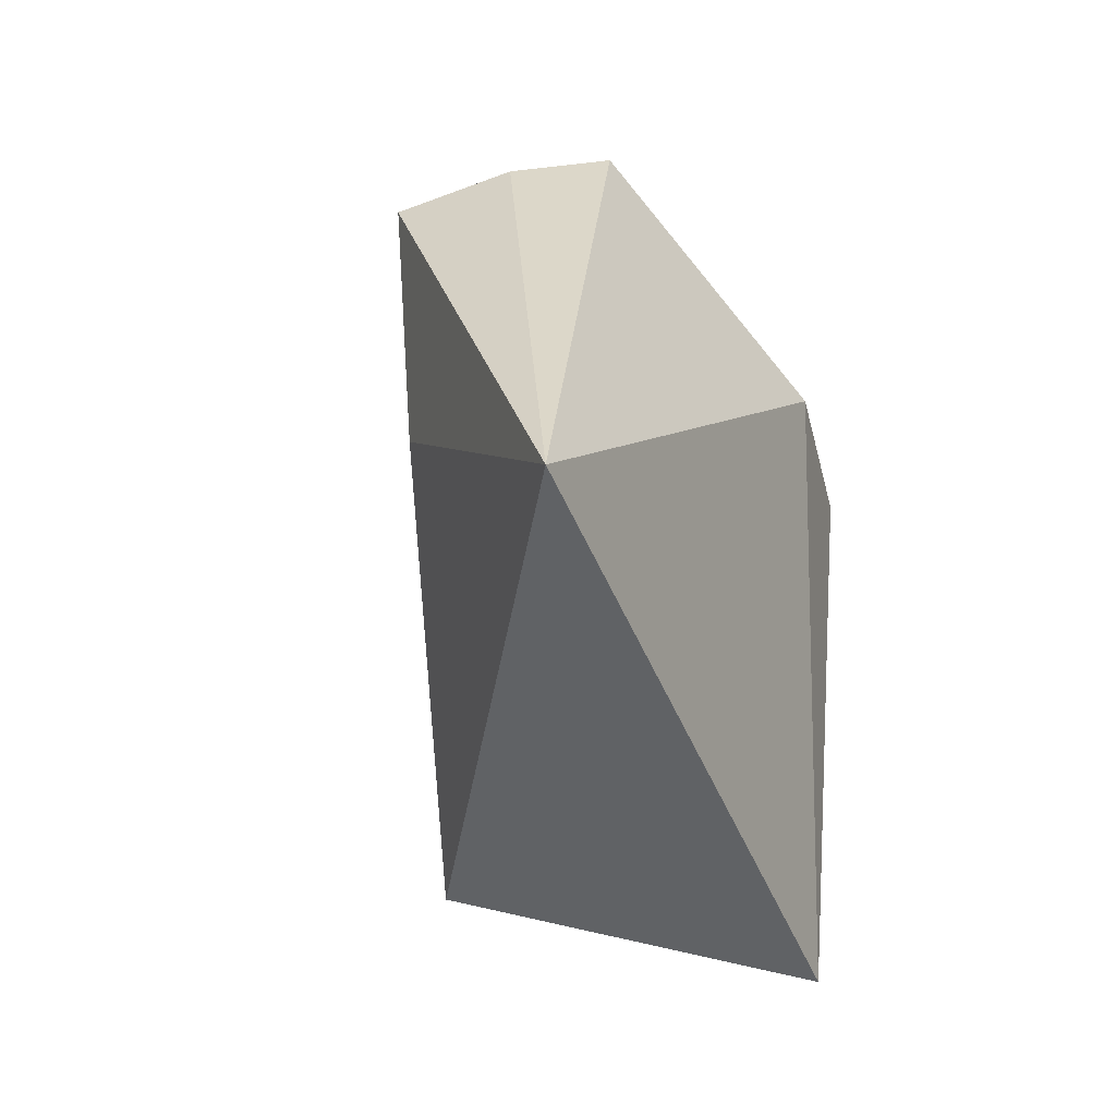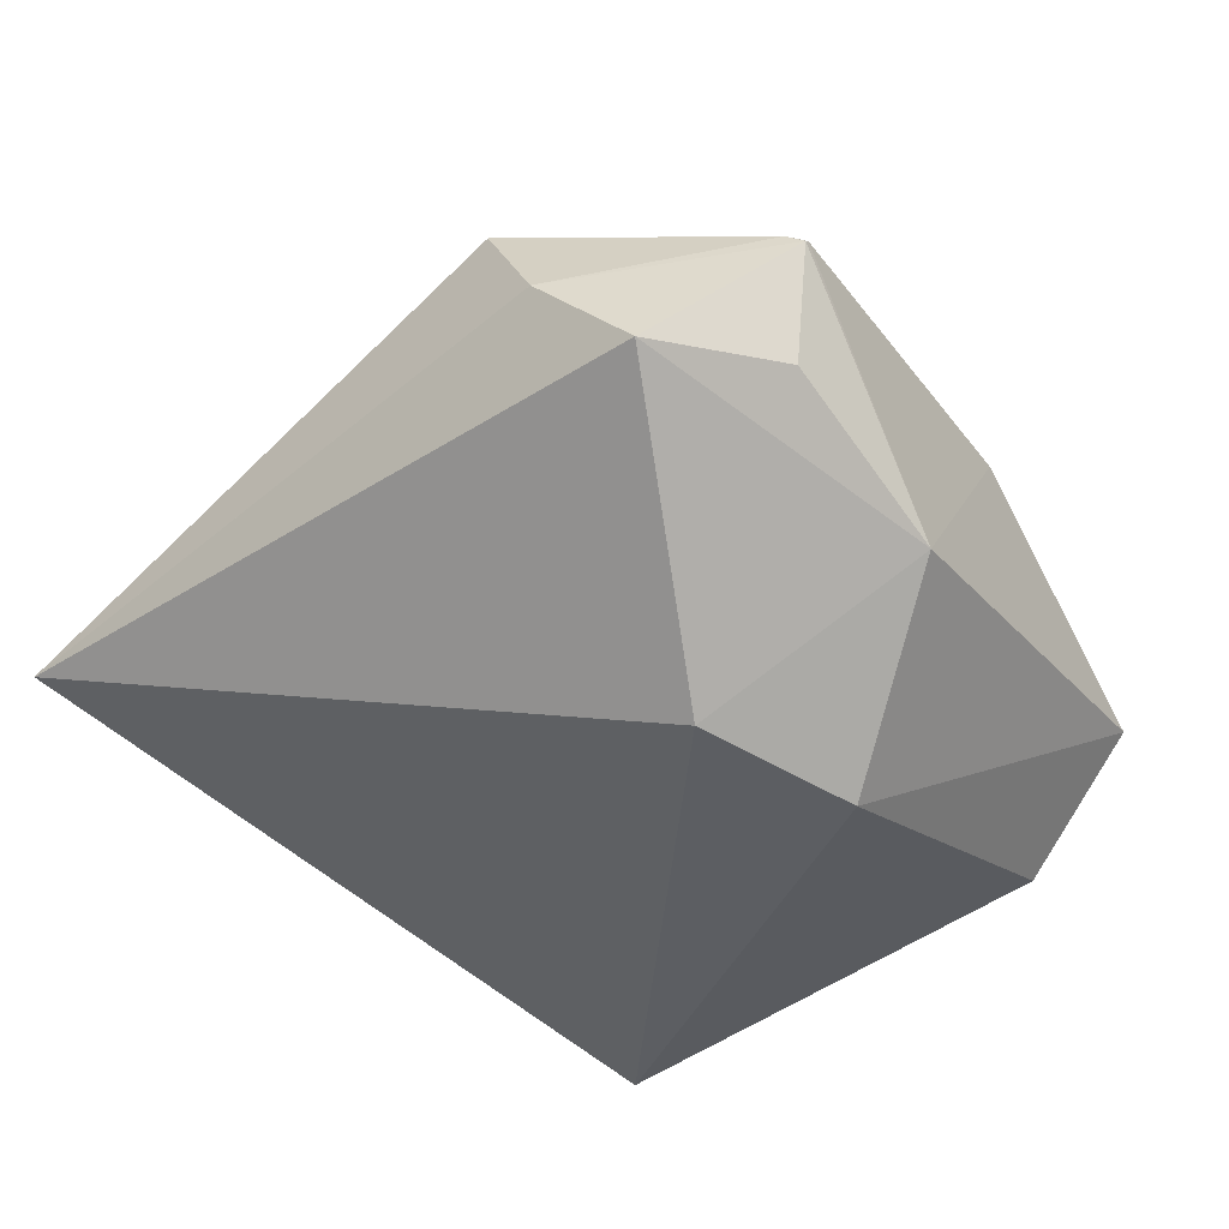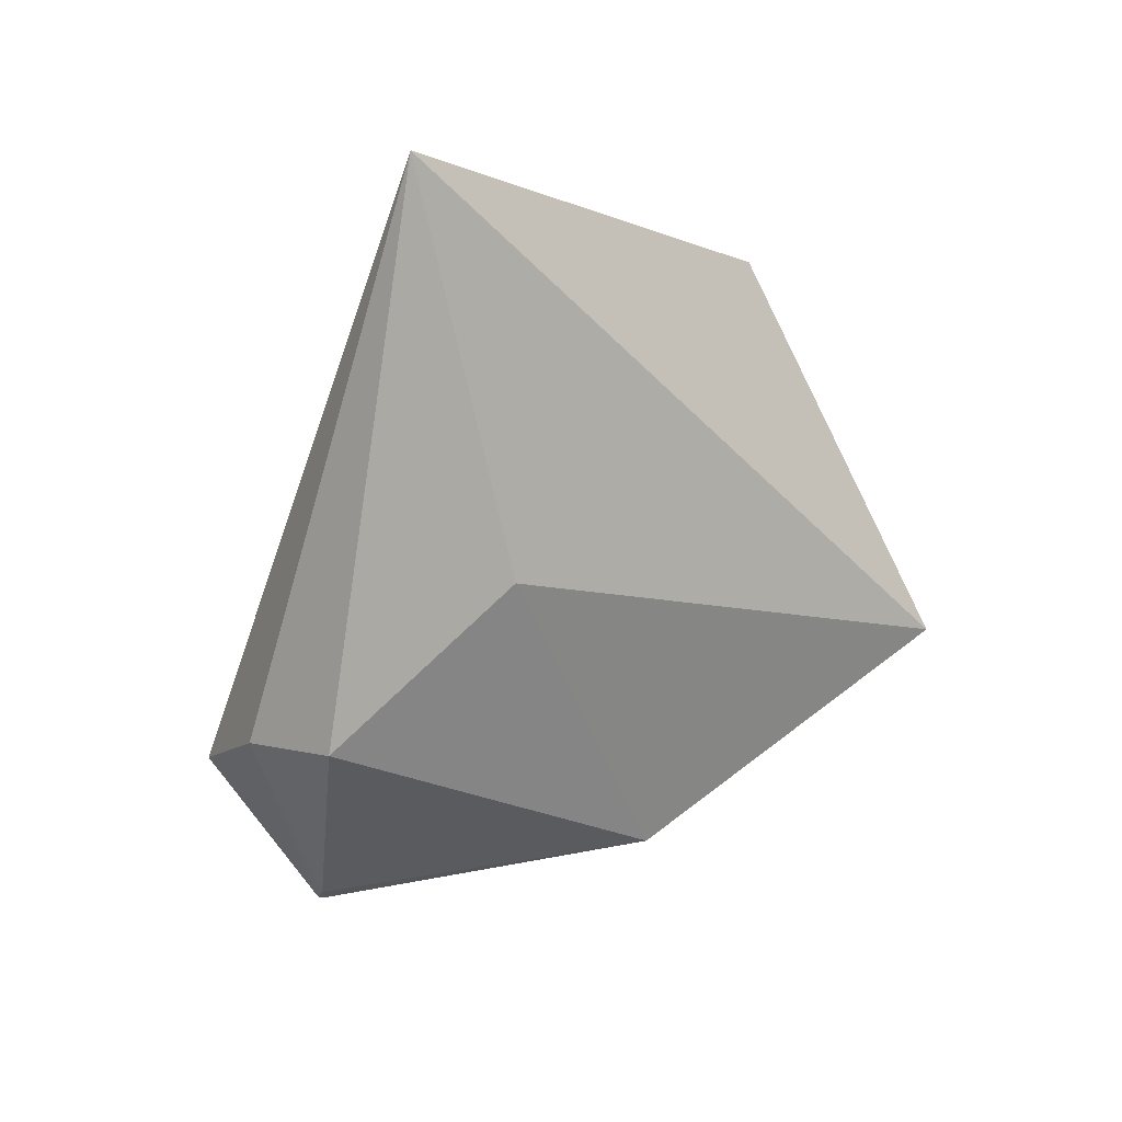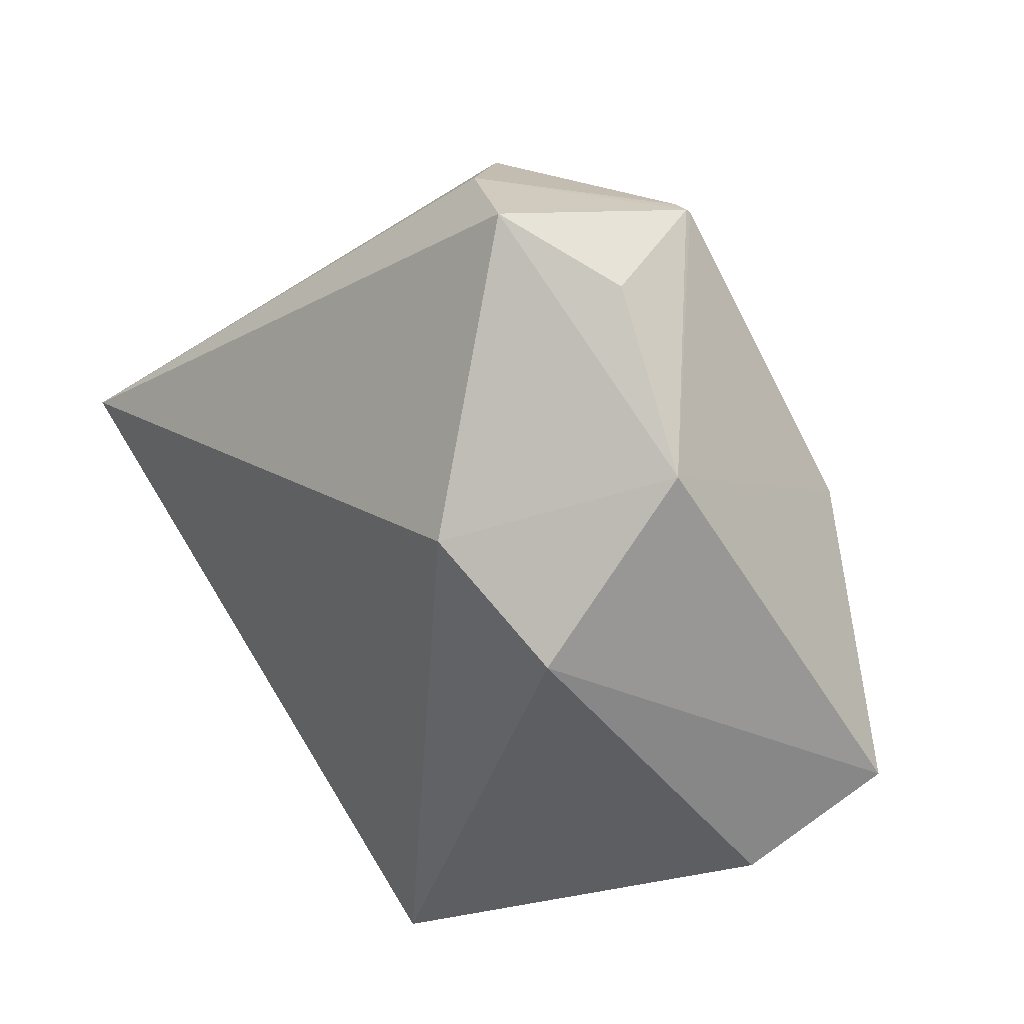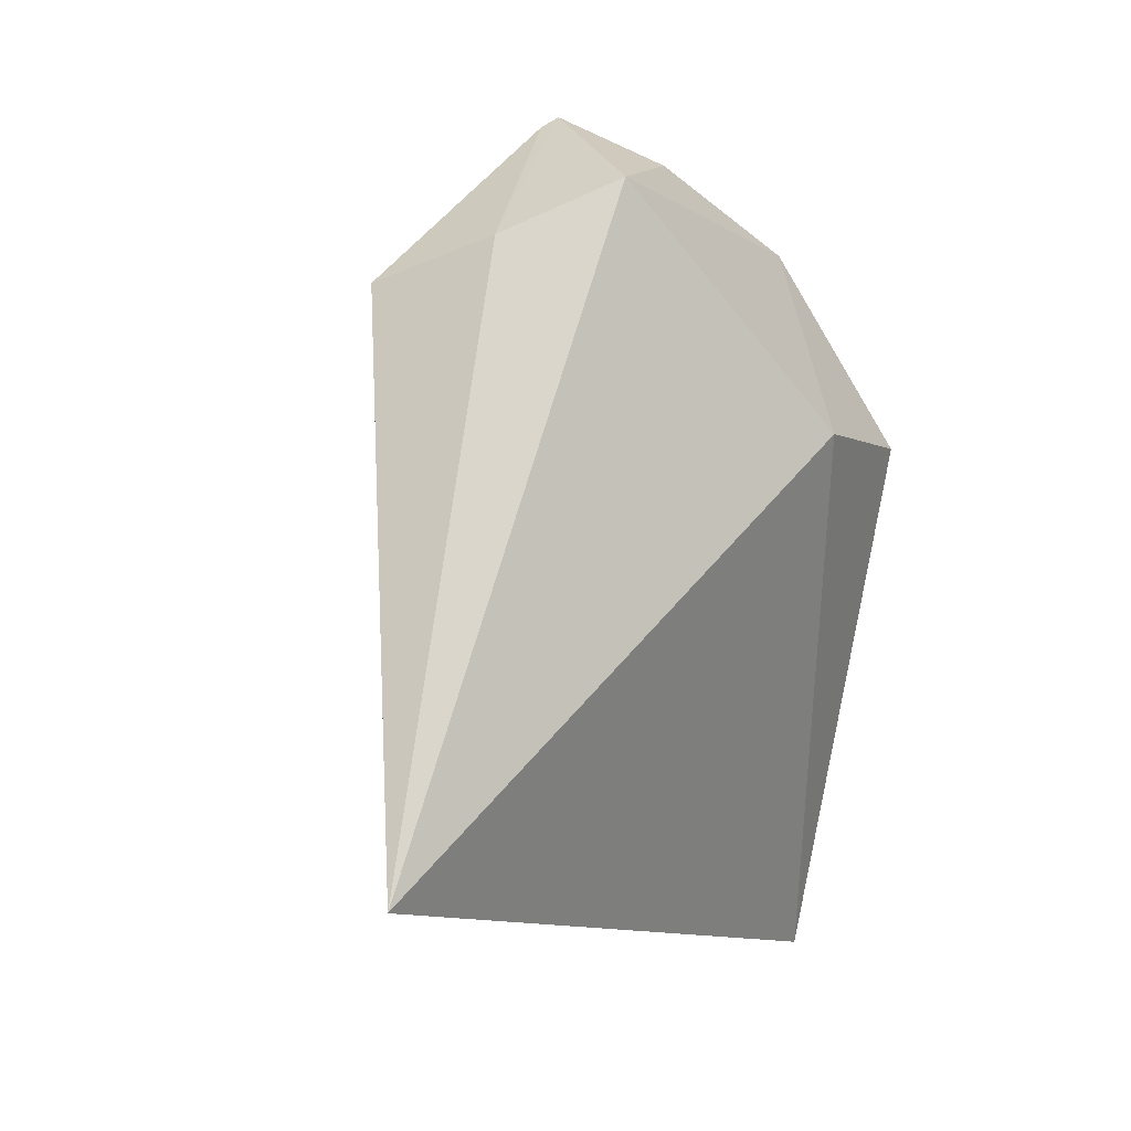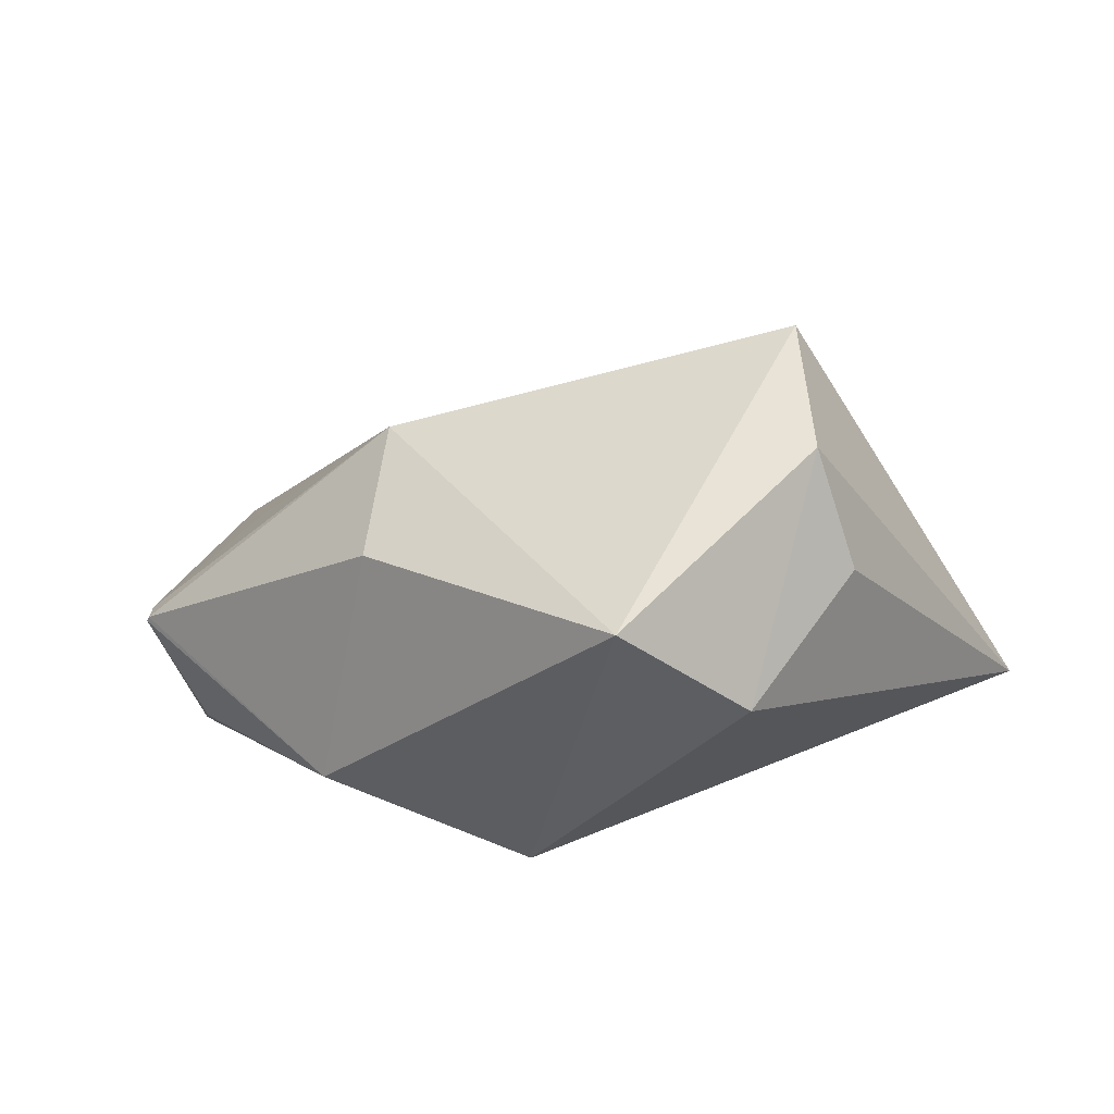
<metadata>
{"format":"obj","ext":"obj","renderer":"f3d","projection":"perspective","resolution":1024,"background":"white","views":[{"elev":-10.2,"azim":-148.0,"up":"+Z"},{"elev":51.9,"azim":-65.3,"up":"+Z"},{"elev":69.2,"azim":55.3,"up":"+Y"},{"elev":40.1,"azim":-34.3,"up":"+Z"},{"elev":32.7,"azim":-132.8,"up":"+Z"},{"elev":-60.7,"azim":109.7,"up":"+Y"}]}
</metadata>
<code>
o
v -57.86 241.5 25.09
v 175.4 -37.23 -113.3
v -35.2 -17.1 -155.1
v 175.4 -37.23 -113.3
v 145.9 -93.14 -108.7
v -35.2 -17.1 -155.1
v 145.9 -93.14 -108.7
v 91.81 -104 -107.5
v -35.2 -17.1 -155.1
v -57.86 241.5 25.09
v -35.2 -17.1 -155.1
v -24.95 -34.7 109.6
v 175.4 -37.23 -113.3
v 130.2 -164.7 -14.71
v 145.9 -93.14 -108.7
v 91.81 -104 -107.5
v 69.62 -150.8 -52.17
v -35.2 -17.1 -155.1
v 145.9 -93.14 -108.7
v 69.62 -150.8 -52.17
v 91.81 -104 -107.5
v 130.2 -164.7 -14.71
v 69.62 -150.8 -52.17
v 145.9 -93.14 -108.7
v -57.86 241.5 25.09
v -24.95 -34.7 109.6
v 45.58 22.04 222.1
v -35.2 -17.1 -155.1
v -8.004 -94.13 71.58
v -24.95 -34.7 109.6
v 69.62 -150.8 -52.17
v -8.004 -94.13 71.58
v -35.2 -17.1 -155.1
v 130.2 -164.7 -14.71
v -8.004 -94.13 71.58
v 69.62 -150.8 -52.17
v -57.86 241.5 25.09
v 45.58 22.04 222.1
v 67.13 73.81 205.7
v -57.86 241.5 25.09
v 67.13 73.81 205.7
v 66.96 74.08 205.4
v 45.58 22.04 222.1
v 122.3 -11.72 214.1
v 67.13 73.81 205.7
v -57.86 241.5 25.09
v 66.96 74.08 205.4
v 103.2 109.7 182.8
v 67.13 73.81 205.7
v 103.2 109.7 182.8
v 66.96 74.08 205.4
v 122.3 -11.72 214.1
v 123.8 -2.842 211.6
v 67.13 73.81 205.7
v 67.13 73.81 205.7
v 123.8 -2.842 211.6
v 103.2 109.7 182.8
v 124.2 -12.17 212.5
v 123.8 -2.842 211.6
v 122.3 -11.72 214.1
v 123.8 -2.842 211.6
v 123.9 -3.207 211.5
v 103.2 109.7 182.8
v 124.2 -12.17 212.5
v 123.9 -3.207 211.5
v 123.8 -2.842 211.6
v 175.4 -37.23 -113.3
v 185.5 -29.64 67.4
v 130.2 -164.7 -14.71
v 157 -84.54 87.16
v 130.2 -164.7 -14.71
v 185.5 -29.64 67.4
v 157 -84.54 87.16
v 185.5 -29.64 67.4
v 124.2 -12.17 212.5
v 124.2 -12.17 212.5
v 185.5 -29.64 67.4
v 123.9 -3.207 211.5
v 45.58 22.04 222.1
v 74.68 -29.03 201.8
v 122.3 -11.72 214.1
v 123.9 -3.207 211.5
v 135.1 31.9 156.7
v 103.2 109.7 182.8
v 103.2 109.7 182.8
v 135.1 31.9 156.7
v 185.5 -29.64 67.4
v 185.5 -29.64 67.4
v 135.1 31.9 156.7
v 123.9 -3.207 211.5
v -24.95 -34.7 109.6
v 61.71 -90.35 143.5
v 45.58 22.04 222.1
v -8.004 -94.13 71.58
v 61.71 -90.35 143.5
v -24.95 -34.7 109.6
v 157 -84.54 87.16
v 61.71 -90.35 143.5
v 130.2 -164.7 -14.71
v 157 -84.54 87.16
v 124.2 -12.17 212.5
v 61.71 -90.35 143.5
v 124.2 -12.17 212.5
v 122.3 -11.72 214.1
v 61.71 -90.35 143.5
v 130.2 -164.7 -14.71
v 61.71 -90.35 143.5
v -8.004 -94.13 71.58
v 74.68 -29.03 201.8
v 61.71 -90.35 143.5
v 122.3 -11.72 214.1
v 45.58 22.04 222.1
v 61.71 -90.35 143.5
v 74.68 -29.03 201.8
v -57.86 241.5 25.09
v 87.15 121.7 73.83
v 175.4 -37.23 -113.3
v -57.86 241.5 25.09
v 103.2 109.7 182.8
v 87.15 121.7 73.83
v 175.4 -37.23 -113.3
v 87.15 121.7 73.83
v 185.5 -29.64 67.4
v 103.2 109.7 182.8
v 185.5 -29.64 67.4
v 87.15 121.7 73.83
f 1 2 3
f 4 5 6
f 7 8 9
f 10 11 12
f 13 14 15
f 16 17 18
f 19 20 21
f 22 23 24
f 25 26 27
f 28 29 30
f 31 32 33
f 34 35 36
f 37 38 39
f 40 41 42
f 43 44 45
f 46 47 48
f 49 50 51
f 52 53 54
f 55 56 57
f 58 59 60
f 61 62 63
f 64 65 66
f 67 68 69
f 70 71 72
f 73 74 75
f 76 77 78
f 79 80 81
f 82 83 84
f 85 86 87
f 88 89 90
f 91 92 93
f 94 95 96
f 97 98 99
f 100 101 102
f 103 104 105
f 106 107 108
f 109 110 111
f 112 113 114
f 115 116 117
f 118 119 120
f 121 122 123
f 124 125 126

</code>
